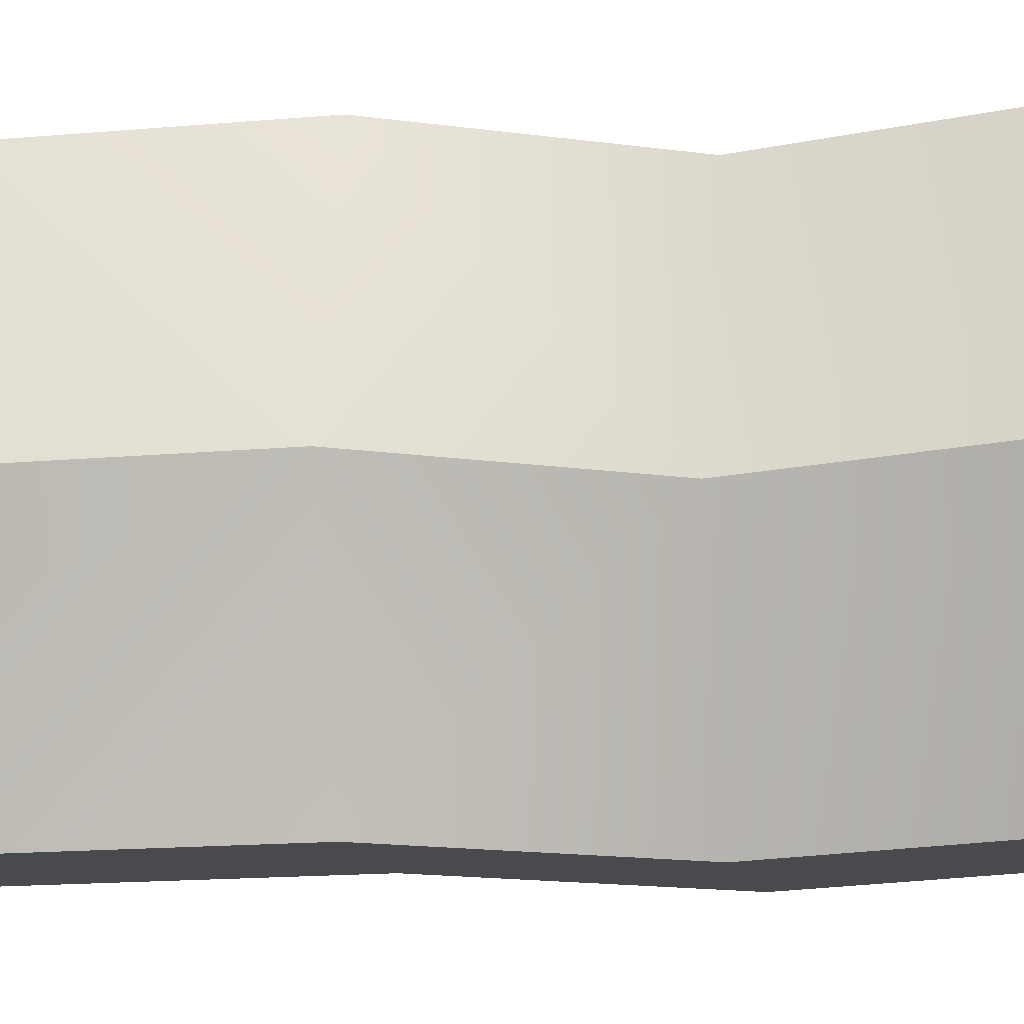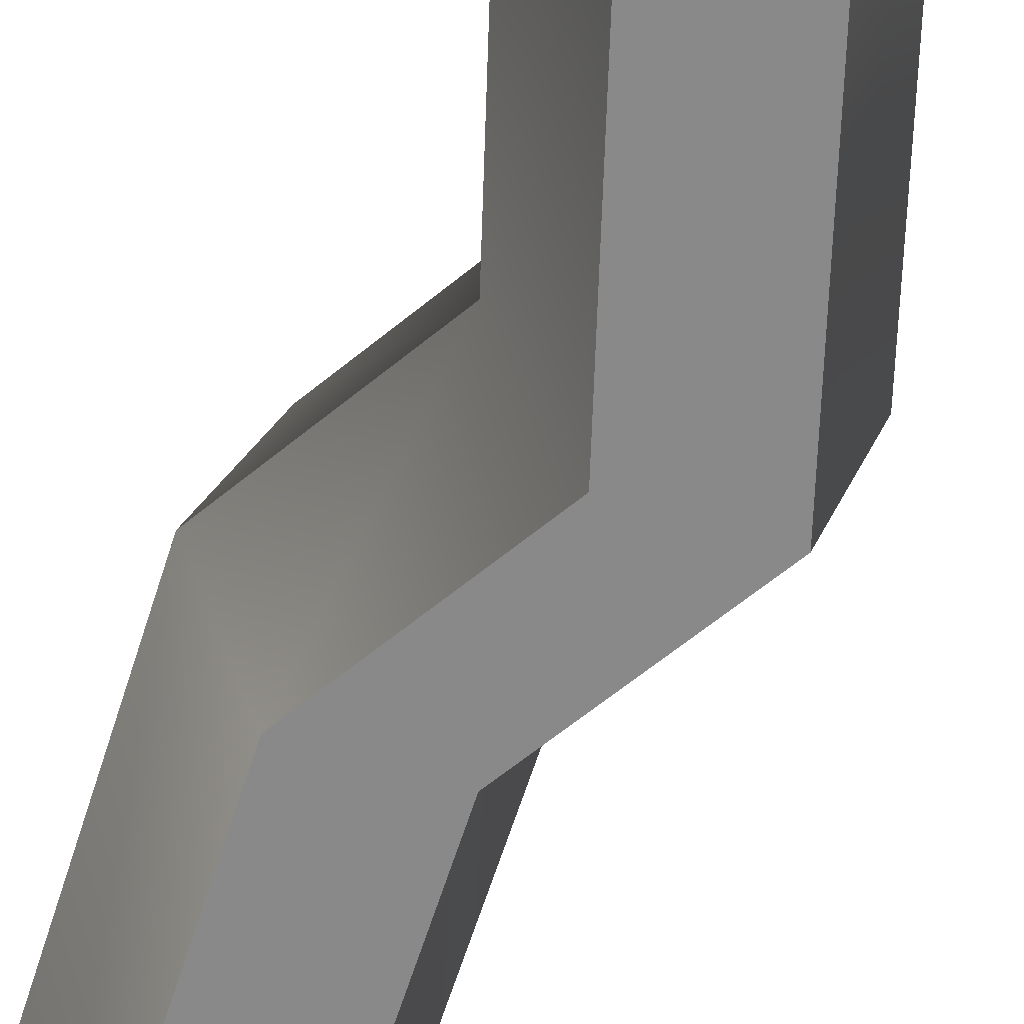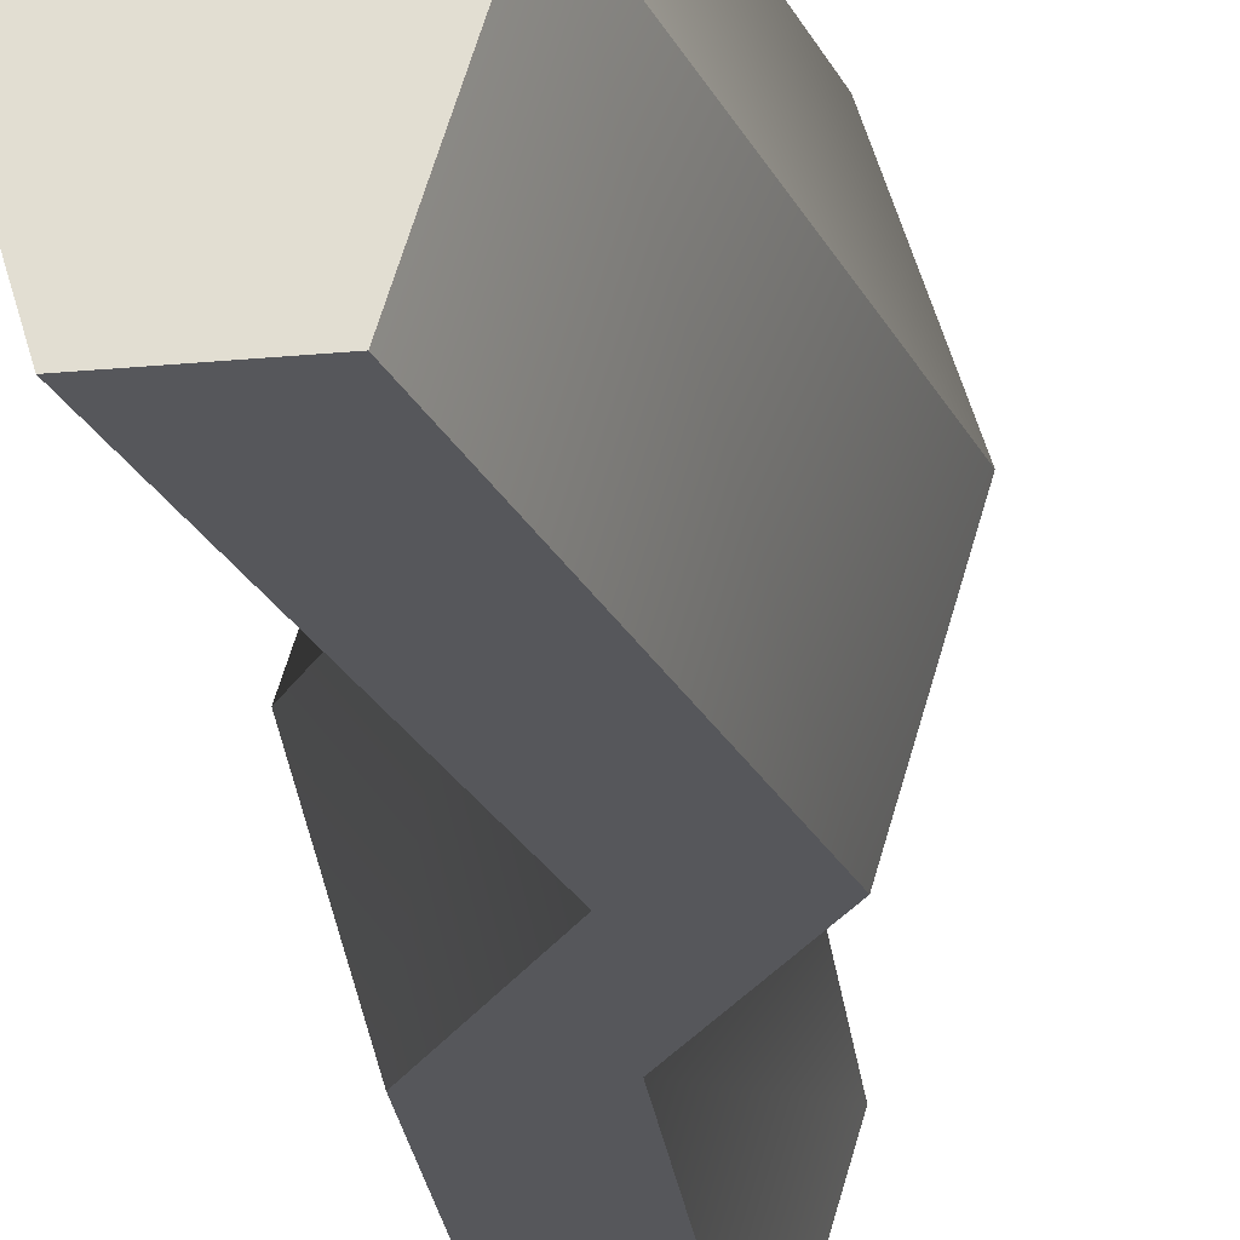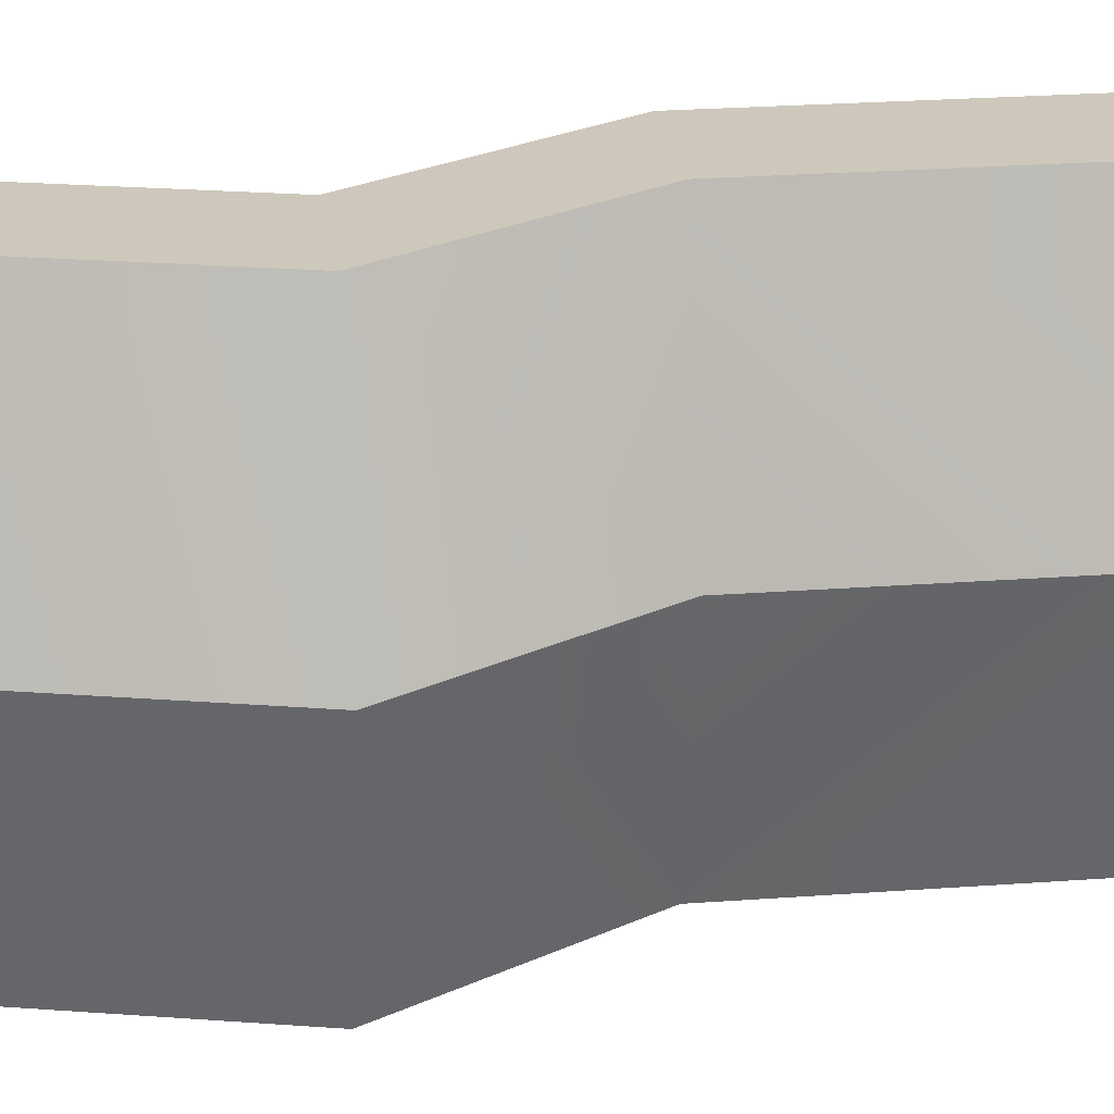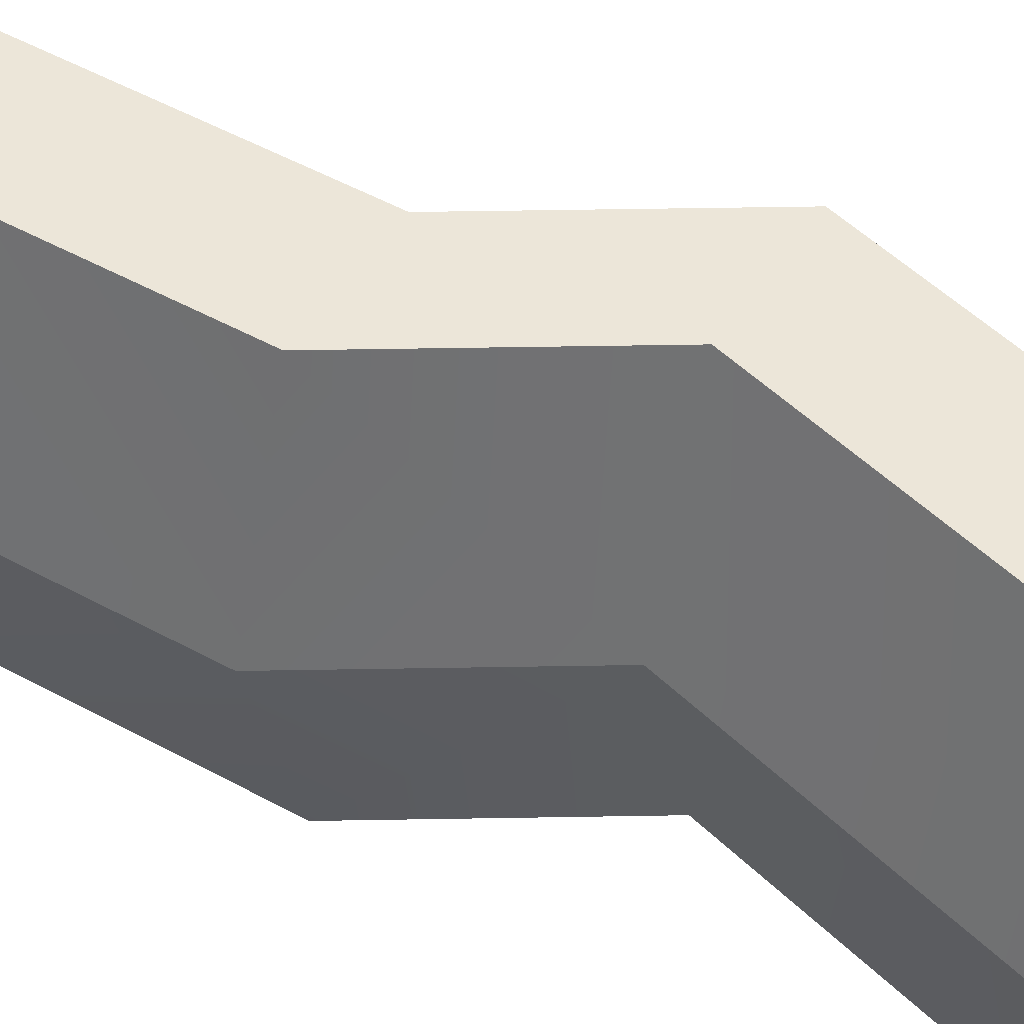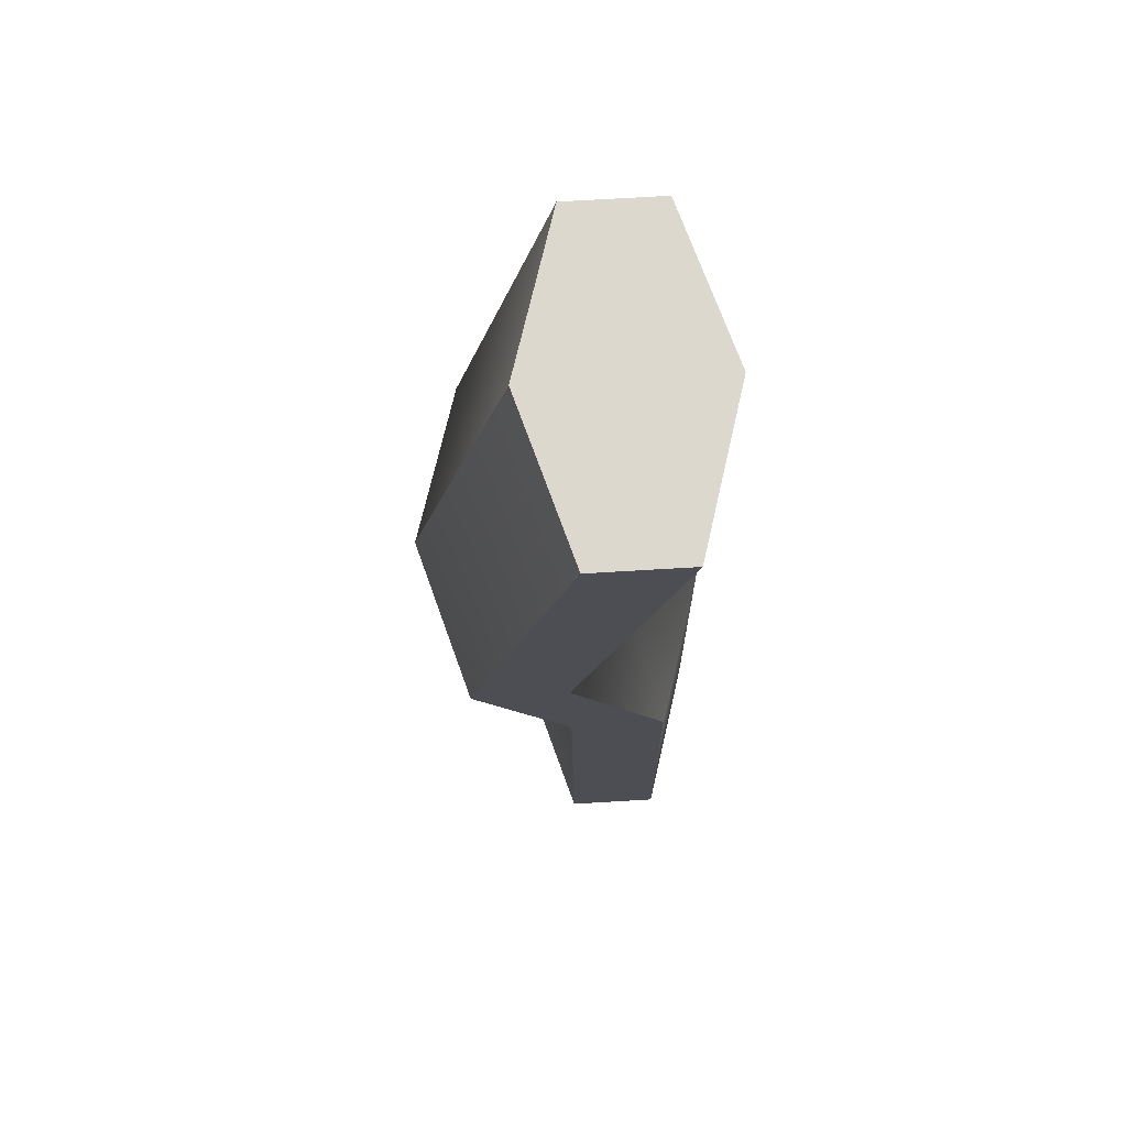
<metadata>
{"format":"obj","ext":"obj","renderer":"f3d","projection":"perspective","resolution":1024,"background":"white","views":[{"elev":-12.8,"azim":103.7,"up":"+Z"},{"elev":-63.2,"azim":163.1,"up":"+Z"},{"elev":-27.4,"azim":-172.0,"up":"+Z"},{"elev":21.9,"azim":-97.1,"up":"+Z"},{"elev":49.0,"azim":122.3,"up":"+Z"},{"elev":72.4,"azim":-3.4,"up":"+Y"}]}
</metadata>
<code>
v 0.1529 0.1718 -0.5171
v -0.1529 0.1718 -0.5171
v -0.3058 0.1718 0
v -0.1529 0.1718 0.5171
v 0.1529 0.1718 0.5171
v 0.3058 0.1718 0
v 0.1529 3.253 -0.5171
v -0.1529 3.253 -0.5171
v -0.3058 3.253 0
v -0.1529 3.253 0.5171
v 0.1529 3.253 0.5171
v 0.3058 3.253 0
v 0 0.1718 0
v 0 3.253 0
v -0.4824 2.019 0.5171
v -0.6353 2.019 0
v -0.4824 2.019 -0.5171
v -0.1767 2.019 -0.5171
v -0.02378 2.019 0
v -0.1767 2.019 0.5171
v -0.1686 1.543 0.5171
v -0.3215 1.543 0
v -0.1686 1.543 -0.5171
v 0.1372 1.543 -0.5171
v 0.2901 1.543 0
v 0.1372 1.543 0.5171
v 0.1529 0.1718 -0.5171
v 0.1529 0.1718 -0.5171
v 0.1529 0.1718 -0.5171
v 0.1529 0.1718 -0.5171
v -0.1529 0.1718 -0.5171
v -0.1529 0.1718 -0.5171
v -0.1529 0.1718 -0.5171
v -0.1529 0.1718 -0.5171
v -0.3058 0.1718 0
v -0.3058 0.1718 0
v -0.3058 0.1718 0
v -0.3058 0.1718 0
v -0.3058 0.1718 0
v -0.1529 0.1718 0.5171
v -0.1529 0.1718 0.5171
v -0.1529 0.1718 0.5171
v -0.1529 0.1718 0.5171
v 0.1529 0.1718 0.5171
v 0.1529 0.1718 0.5171
v 0.1529 0.1718 0.5171
v 0.1529 0.1718 0.5171
v 0.3058 0.1718 0
v 0.3058 0.1718 0
v 0.3058 0.1718 0
v 0.1529 3.253 -0.5171
v 0.1529 3.253 -0.5171
v 0.1529 3.253 -0.5171
v 0.1529 3.253 -0.5171
v -0.1529 3.253 -0.5171
v -0.1529 3.253 -0.5171
v -0.1529 3.253 -0.5171
v -0.1529 3.253 -0.5171
v -0.3058 3.253 0
v -0.3058 3.253 0
v -0.3058 3.253 0
v -0.3058 3.253 0
v -0.3058 3.253 0
v -0.1529 3.253 0.5171
v -0.1529 3.253 0.5171
v -0.1529 3.253 0.5171
v -0.1529 3.253 0.5171
v 0.1529 3.253 0.5171
v 0.1529 3.253 0.5171
v 0.1529 3.253 0.5171
v 0.1529 3.253 0.5171
v 0.3058 3.253 0
v 0.3058 3.253 0
v 0.3058 3.253 0
v 0 0.1718 0
v 0 0.1718 0
v 0 0.1718 0
v 0 0.1718 0
v 0 0.1718 0
v 0 3.253 0
v 0 3.253 0
v 0 3.253 0
v 0 3.253 0
v 0 3.253 0
v -0.4824 2.019 0.5171
v -0.4824 2.019 0.5171
v -0.4824 2.019 0.5171
v -0.4824 2.019 0.5171
v -0.4824 2.019 0.5171
v -0.6353 2.019 0
v -0.6353 2.019 0
v -0.6353 2.019 0
v -0.4824 2.019 -0.5171
v -0.4824 2.019 -0.5171
v -0.4824 2.019 -0.5171
v -0.4824 2.019 -0.5171
v -0.4824 2.019 -0.5171
v -0.1767 2.019 -0.5171
v -0.1767 2.019 -0.5171
v -0.1767 2.019 -0.5171
v -0.1767 2.019 -0.5171
v -0.1767 2.019 -0.5171
v -0.02378 2.019 0
v -0.02378 2.019 0
v -0.02378 2.019 0
v -0.02378 2.019 0
v -0.02378 2.019 0
v -0.02378 2.019 0
v -0.02378 2.019 0
v -0.1767 2.019 0.5171
v -0.1767 2.019 0.5171
v -0.1767 2.019 0.5171
v -0.1767 2.019 0.5171
v -0.1767 2.019 0.5171
v -0.1686 1.543 0.5171
v -0.1686 1.543 0.5171
v -0.1686 1.543 0.5171
v -0.1686 1.543 0.5171
v -0.1686 1.543 0.5171
v -0.3215 1.543 0
v -0.3215 1.543 0
v -0.3215 1.543 0
v -0.3215 1.543 0
v -0.3215 1.543 0
v -0.1686 1.543 -0.5171
v -0.1686 1.543 -0.5171
v -0.1686 1.543 -0.5171
v -0.1686 1.543 -0.5171
v -0.1686 1.543 -0.5171
v 0.1372 1.543 -0.5171
v 0.1372 1.543 -0.5171
v 0.1372 1.543 -0.5171
v 0.1372 1.543 -0.5171
v 0.1372 1.543 -0.5171
v 0.2901 1.543 0
v 0.2901 1.543 0
v 0.2901 1.543 0
v 0.2901 1.543 0
v 0.2901 1.543 0
v 0.1372 1.543 0.5171
v 0.1372 1.543 0.5171
v 0.1372 1.543 0.5171
v 0.1372 1.543 0.5171
v 0.1372 1.543 0.5171
f 30 2 132
f 133 31 126
f 34 37 127
f 128 36 121
f 41 118 3
f 35 117 122
f 45 143 4
f 40 142 119
f 50 139 5
f 44 138 144
f 49 1 25
f 135 27 131
f 32 29 79
f 38 33 78
f 42 39 77
f 46 43 76
f 6 47 13
f 28 48 75
f 53 58 81
f 57 63 82
f 62 66 83
f 65 70 84
f 69 74 14
f 73 54 80
f 91 89 60
f 61 88 67
f 92 9 94
f 95 59 56
f 96 8 99
f 100 55 52
f 101 7 106
f 107 51 12
f 112 109 11
f 68 108 72
f 87 114 10
f 64 113 71
f 116 15 123
f 124 85 16
f 129 22 17
f 93 120 90
f 134 23 18
f 98 125 97
f 136 24 104
f 105 130 102
f 137 19 26
f 140 103 111
f 141 20 21
f 115 110 86

</code>
